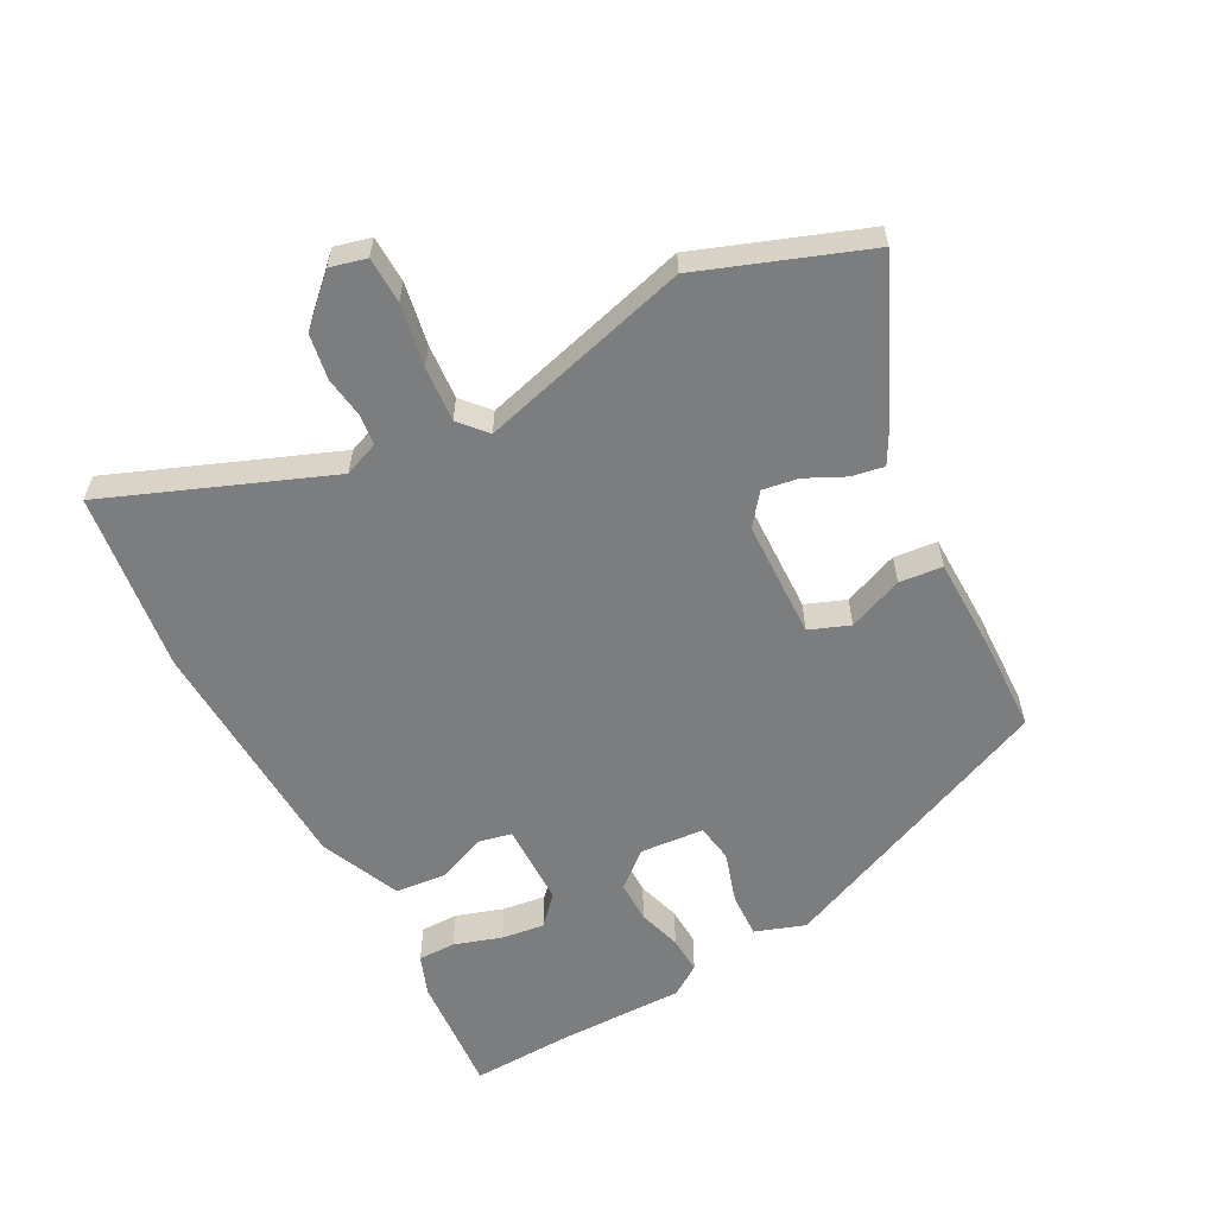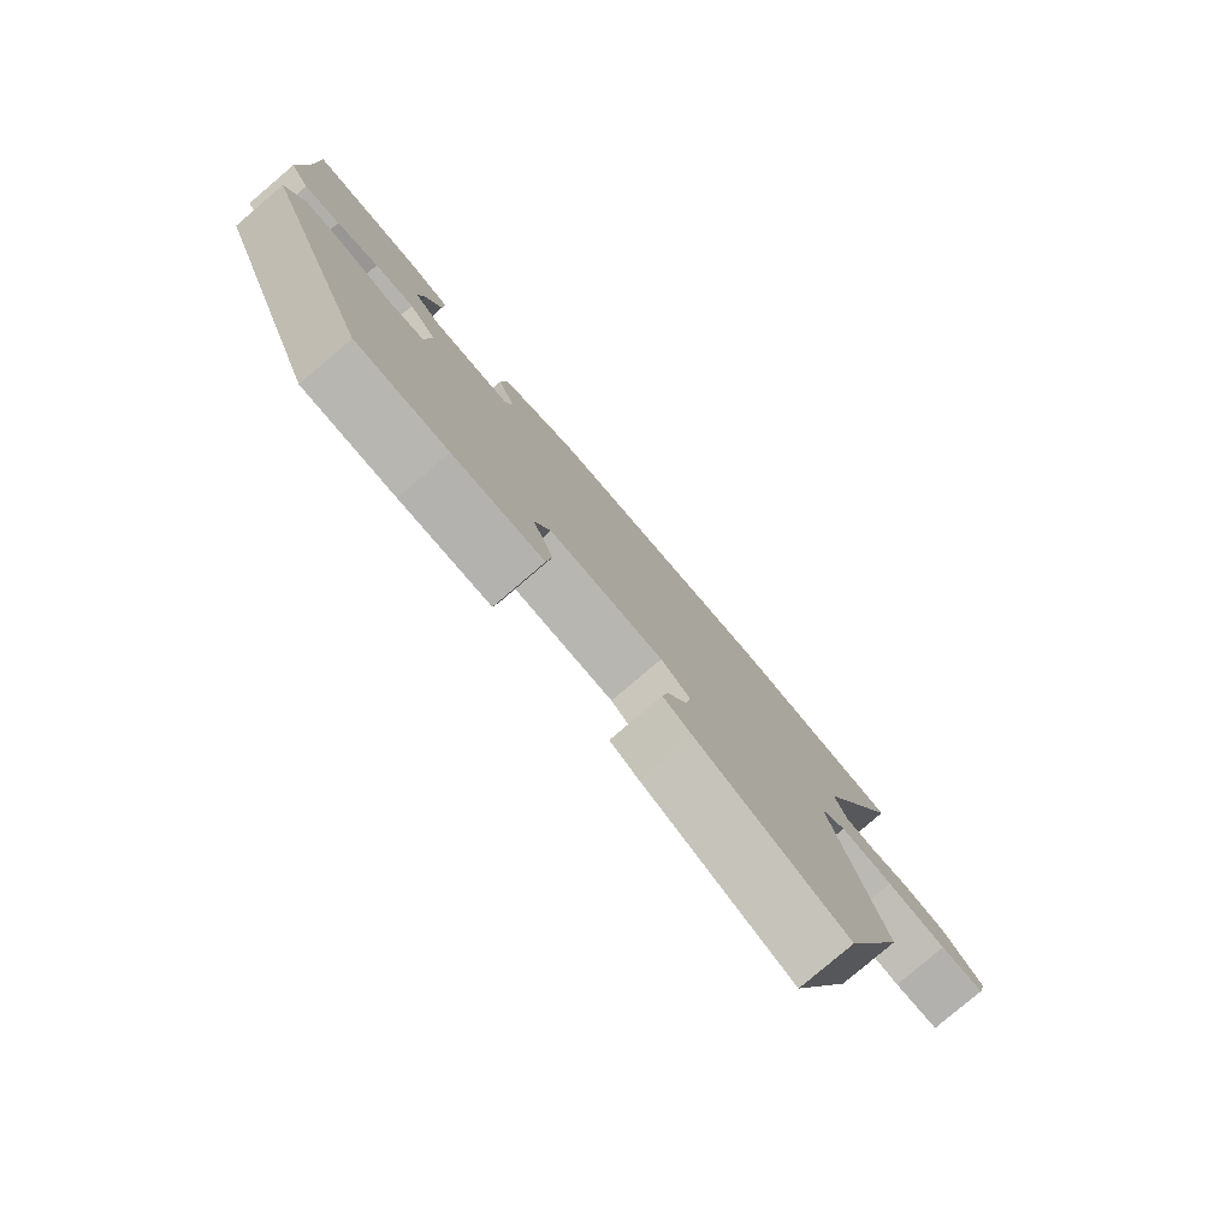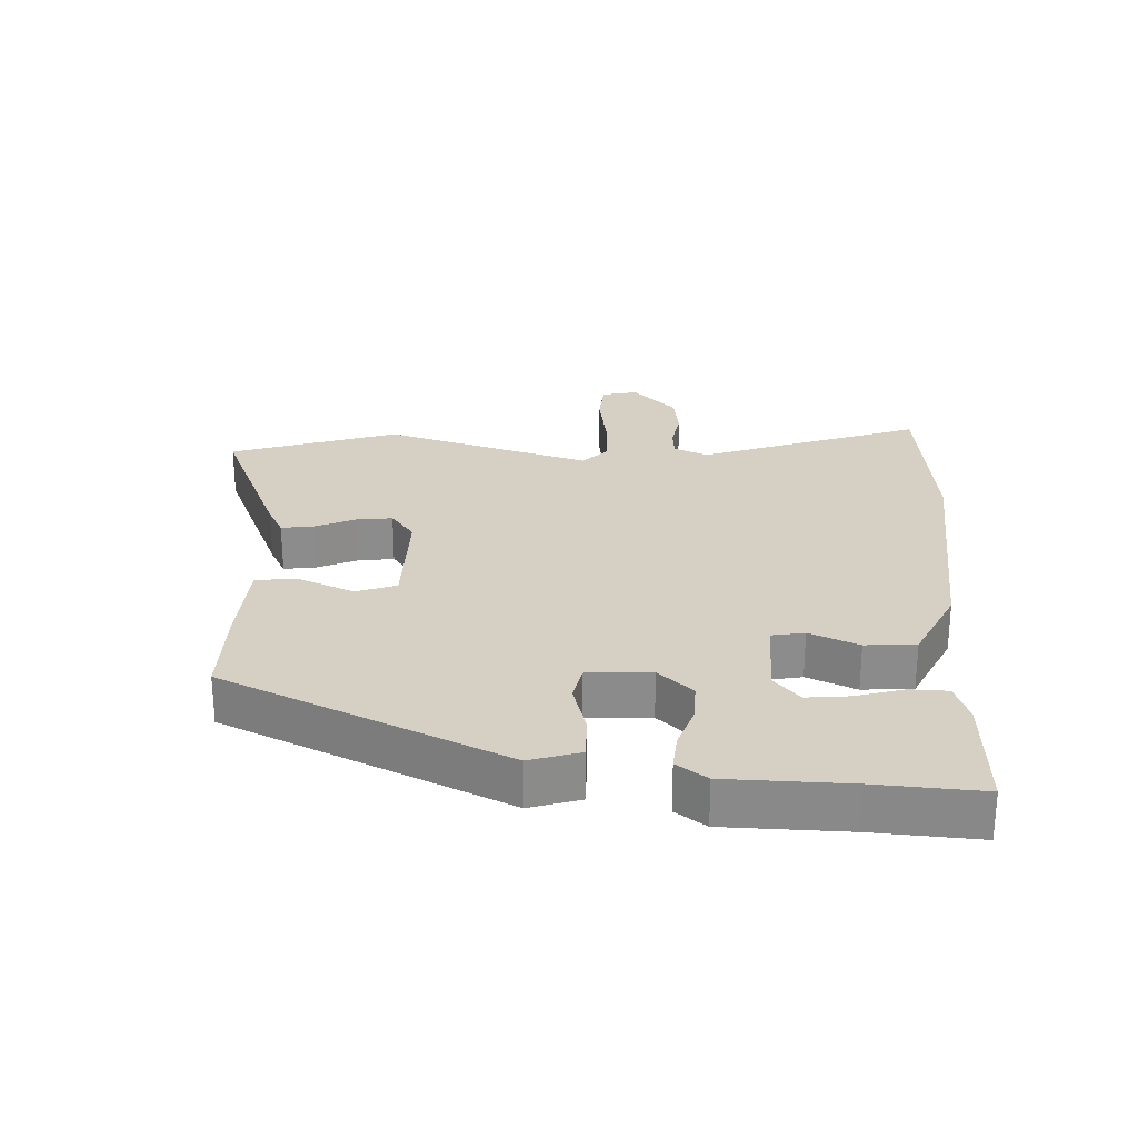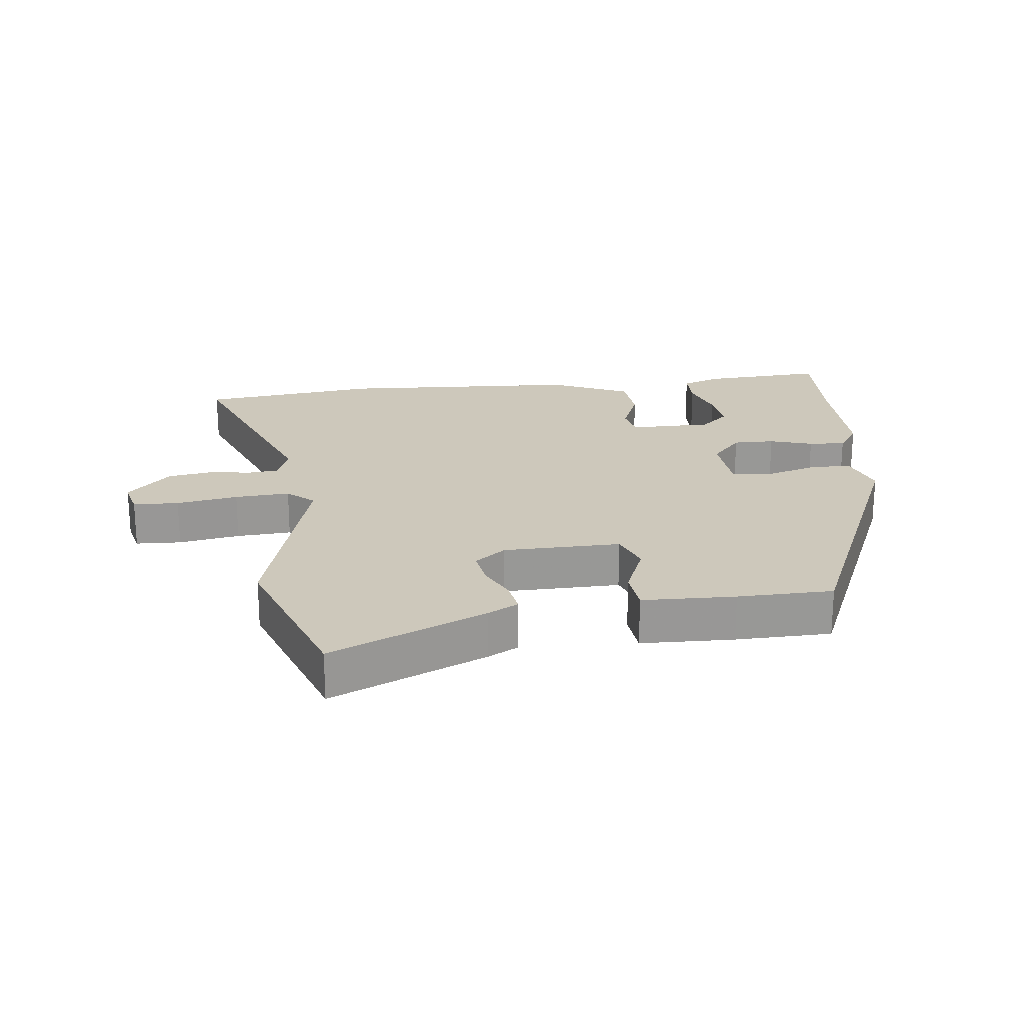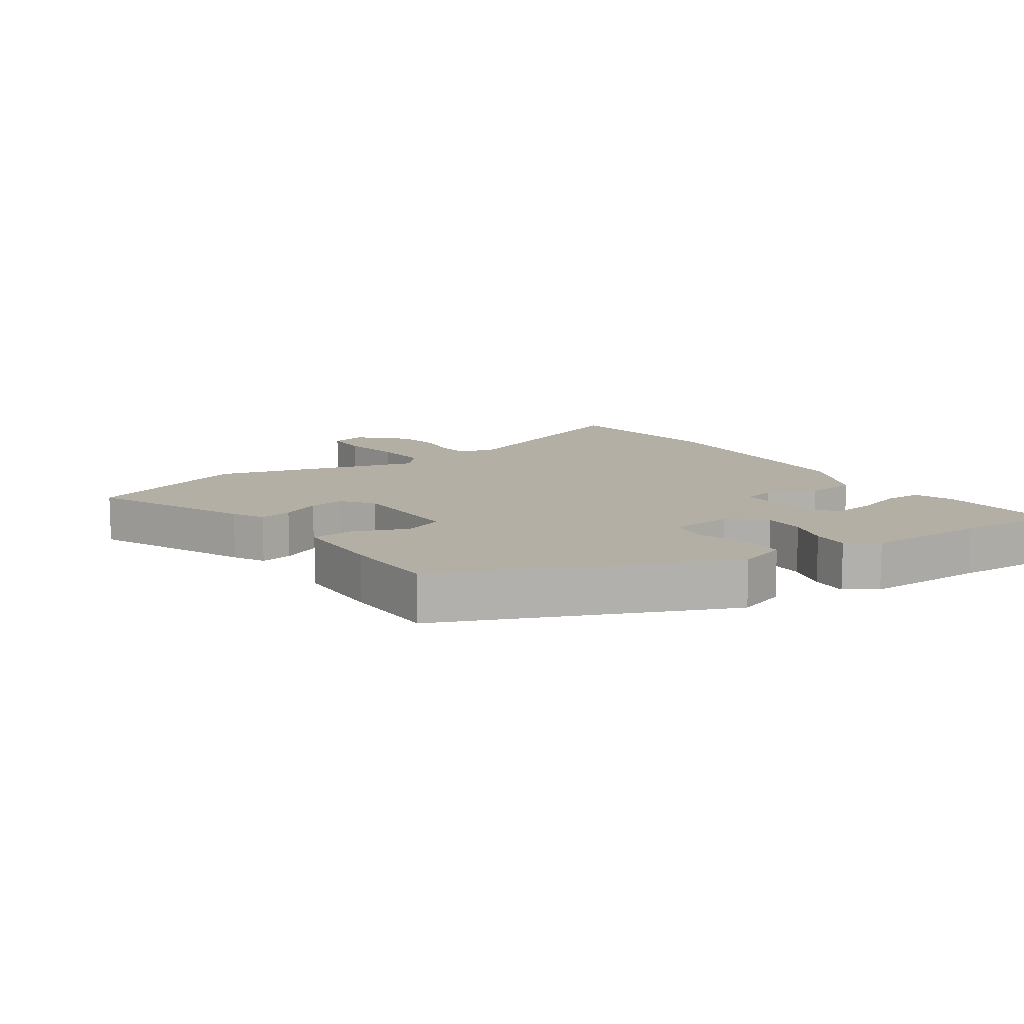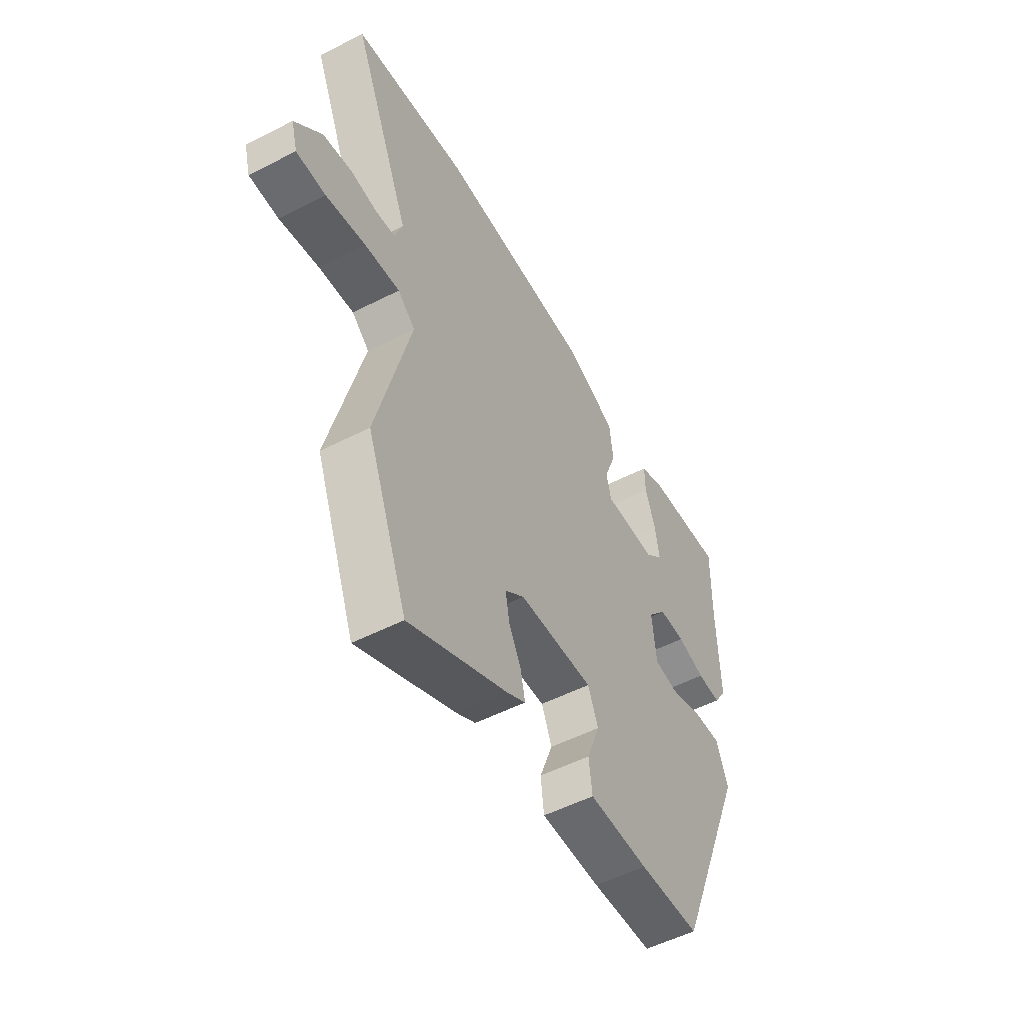
<metadata>
{"format":"obj","ext":"obj","renderer":"f3d","projection":"perspective","resolution":1024,"background":"white","views":[{"elev":-59.0,"azim":119.1,"up":"+Y"},{"elev":-79.7,"azim":-49.5,"up":"+Z"},{"elev":26.2,"azim":-84.7,"up":"+Y"},{"elev":22.0,"azim":174.9,"up":"+Y"},{"elev":11.3,"azim":-122.9,"up":"+Y"},{"elev":-52.8,"azim":118.8,"up":"+Z"}]}
</metadata>
<code>
v -0.498 0.07 0.372
v -0.501 0.07 0.535
v -0.314 0.07 0.518
v -0.253 0.07 0.494
v -0.254 0.07 0.436
v -0.279 0.07 0.364
v -0.289 0.07 0.298
v -0.246 0.07 0.257
v -0.118 0.07 0.253
v -0.106 0.07 0.303
v -0.135 0.07 0.38
v -0.126 0.07 0.457
v -0.002 0.07 0.509
v 0.372 0.07 0.519
v 0.647 0.07 0.478
v 0.507 0.07 0.143
v 0.527 0.07 0.089
v 0.574 0.07 0.083
v 0.637 0.07 0.091
v 0.707 0.07 0.078
v 0.772 0.07 0.008
v 0.757 0.07 -0.047
v 0.686 0.07 -0.048
v 0.591 0.07 -0.029
v 0.506 0.07 -0.021
v 0.464 0.07 -0.057
v 0.546 0.07 -0.382
v 0.448 0.07 -0.634
v 0.212 0.07 -0.521
v 0.165 0.07 -0.494
v 0.175 0.07 -0.444
v 0.205 0.07 -0.385
v 0.215 0.07 -0.33
v 0.168 0.07 -0.292
v -0.013 0.07 -0.284
v -0.038 0.07 -0.345
v -0.006 0.07 -0.43
v -0.014 0.07 -0.496
v -0.158 0.07 -0.496
v -0.305 0.07 -0.489
v -0.482 0.07 -0.05
v -0.454 0.07 0.026
v -0.386 0.07 0.022
v -0.307 0.07 -0.004
v -0.249 0.07 0.004
v -0.239 0.07 0.102
v -0.284 0.07 0.157
v -0.348 0.07 0.158
v -0.415 0.07 0.139
v -0.472 0.07 0.137
v -0.503 0.07 0.185
v -0.498 0 0.372
v -0.501 0 0.535
v -0.314 0 0.518
v -0.253 0 0.494
v -0.254 0 0.436
v -0.279 0 0.364
v -0.289 0 0.298
v -0.246 0 0.257
v -0.118 0 0.253
v -0.106 0 0.303
v -0.135 0 0.38
v -0.126 0 0.457
v -0.002 0 0.509
v 0.372 0 0.519
v 0.647 0 0.478
v 0.507 0 0.143
v 0.527 0 0.089
v 0.574 0 0.083
v 0.637 0 0.091
v 0.707 0 0.078
v 0.772 0 0.008
v 0.757 0 -0.047
v 0.686 0 -0.048
v 0.591 0 -0.029
v 0.506 0 -0.021
v 0.464 0 -0.057
v 0.546 0 -0.382
v 0.448 0 -0.634
v 0.212 0 -0.521
v 0.165 0 -0.494
v 0.175 0 -0.444
v 0.205 0 -0.385
v 0.215 0 -0.33
v 0.168 0 -0.292
v -0.013 0 -0.284
v -0.038 0 -0.345
v -0.006 0 -0.43
v -0.014 0 -0.496
v -0.158 0 -0.496
v -0.305 0 -0.489
v -0.482 0 -0.05
v -0.454 0 0.026
v -0.386 0 0.022
v -0.307 0 -0.004
v -0.249 0 0.004
v -0.239 0 0.102
v -0.284 0 0.157
v -0.348 0 0.158
v -0.415 0 0.139
v -0.472 0 0.137
v -0.503 0 0.185
f 50 51 1
f 49 50 1
f 48 49 1
f 1 2 3
f 48 1 3
f 47 48 3
f 42 43 44
f 41 42 44
f 40 41 44
f 39 40 44
f 38 39 44
f 37 38 44
f 36 37 44
f 35 36 44 45
f 34 35 45 46
f 30 31 32
f 29 30 32
f 28 29 32
f 27 28 32
f 26 27 32
f 26 32 33
f 22 23 24
f 21 22 24
f 20 21 24
f 19 20 24
f 18 19 24
f 17 18 24 25
f 16 17 25 26
f 14 15 16
f 13 14 16
f 12 13 16
f 11 12 16
f 10 11 16
f 26 33 34
f 16 26 34
f 10 16 34
f 9 10 34
f 3 4 5 6
f 3 6 7
f 47 3 7
f 34 46 47
f 9 34 47
f 8 9 47
f 7 8 47
f 52 102 101
f 52 101 100
f 52 100 99
f 54 53 52
f 54 52 99
f 54 99 98
f 95 94 93
f 95 93 92
f 95 92 91
f 95 91 90
f 95 90 89
f 95 89 88
f 95 88 87
f 96 95 87 86
f 97 96 86 85
f 83 82 81
f 83 81 80
f 83 80 79
f 83 79 78
f 83 78 77
f 84 83 77
f 75 74 73
f 75 73 72
f 75 72 71
f 75 71 70
f 75 70 69
f 76 75 69 68
f 77 76 68 67
f 67 66 65
f 67 65 64
f 67 64 63
f 67 63 62
f 67 62 61
f 85 84 77
f 85 77 67
f 85 67 61
f 85 61 60
f 57 56 55 54
f 58 57 54
f 58 54 98
f 98 97 85
f 98 85 60
f 98 60 59
f 98 59 58
f 1 52 53 2
f 2 53 54 3
f 3 54 55 4
f 4 55 56 5
f 5 56 57 6
f 6 57 58 7
f 7 58 59 8
f 8 59 60 9
f 9 60 61 10
f 10 61 62 11
f 11 62 63 12
f 12 63 64 13
f 13 64 65 14
f 14 65 66 15
f 15 66 67 16
f 16 67 68 17
f 17 68 69 18
f 18 69 70 19
f 19 70 71 20
f 20 71 72 21
f 21 72 73 22
f 22 73 74 23
f 23 74 75 24
f 24 75 76 25
f 25 76 77 26
f 26 77 78 27
f 27 78 79 28
f 28 79 80 29
f 29 80 81 30
f 30 81 82 31
f 31 82 83 32
f 32 83 84 33
f 33 84 85 34
f 34 85 86 35
f 35 86 87 36
f 36 87 88 37
f 37 88 89 38
f 38 89 90 39
f 39 90 91 40
f 40 91 92 41
f 41 92 93 42
f 42 93 94 43
f 43 94 95 44
f 44 95 96 45
f 45 96 97 46
f 46 97 98 47
f 47 98 99 48
f 48 99 100 49
f 49 100 101 50
f 50 101 102 51
f 51 102 52 1

</code>
